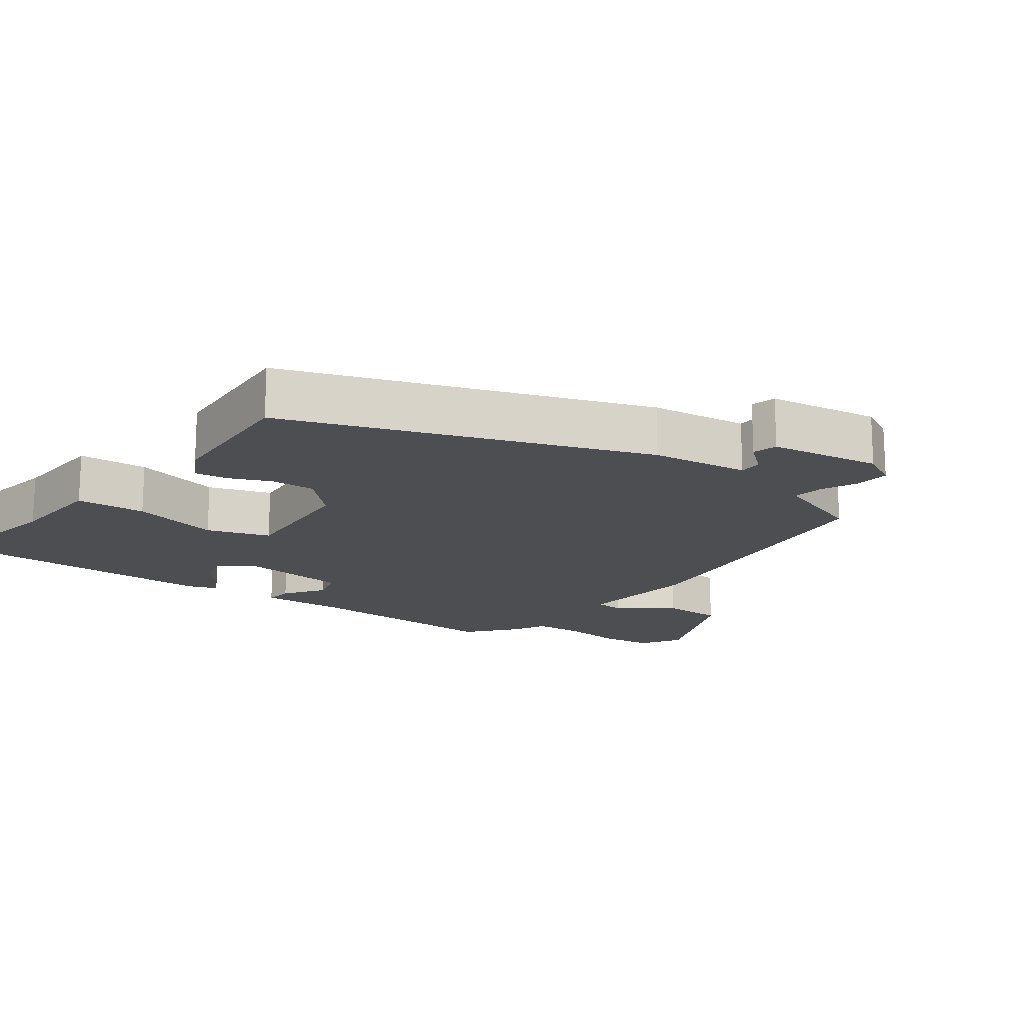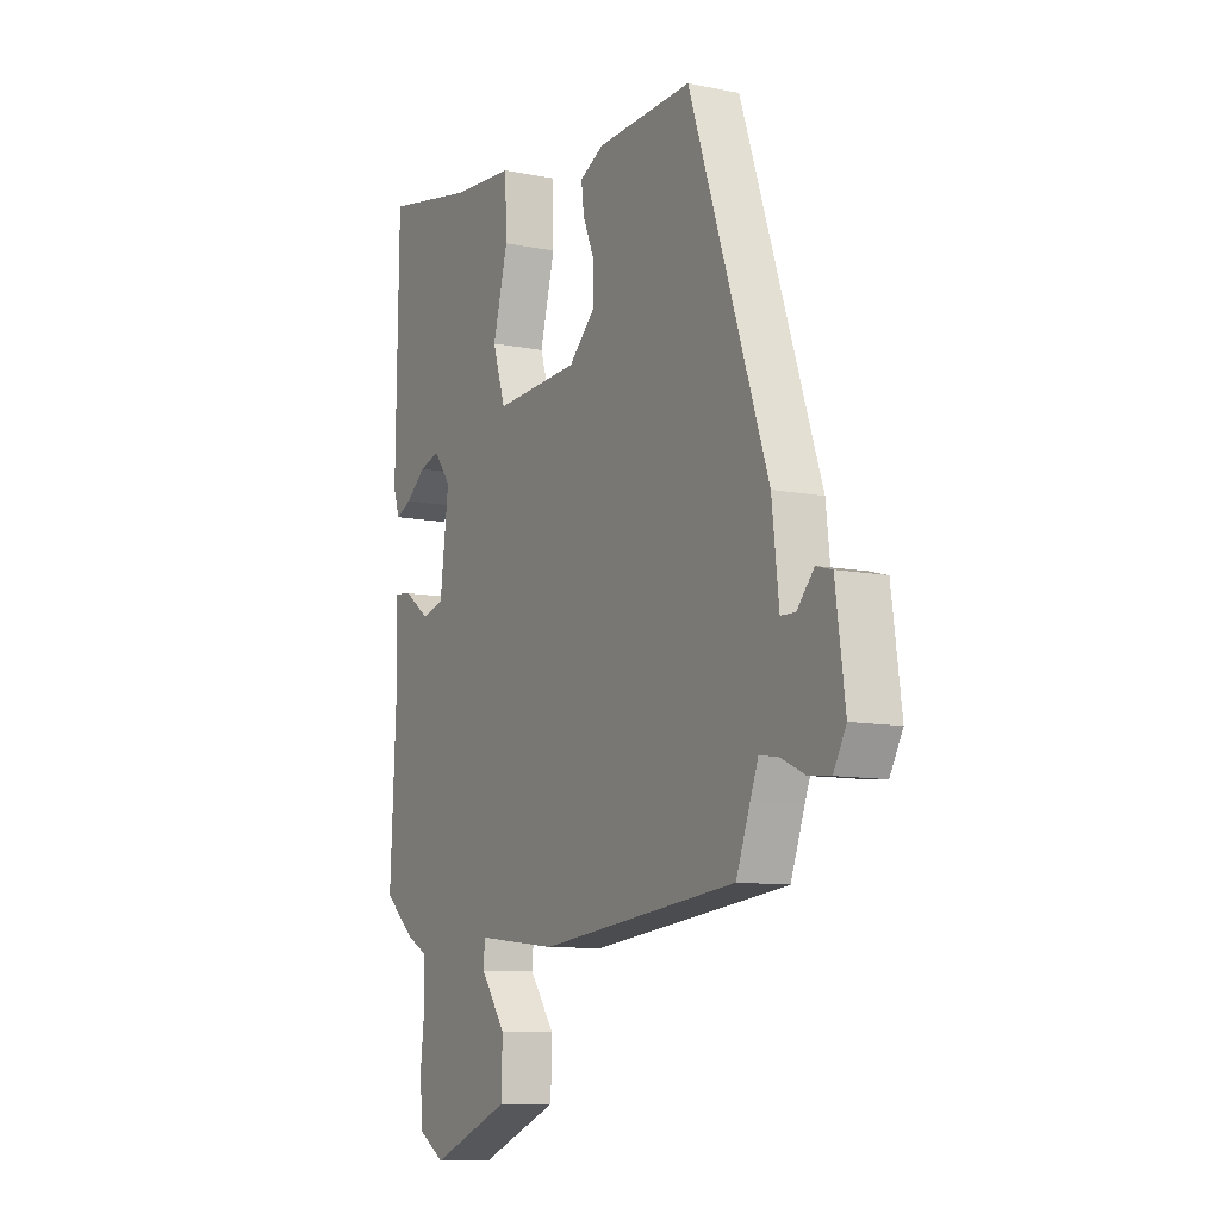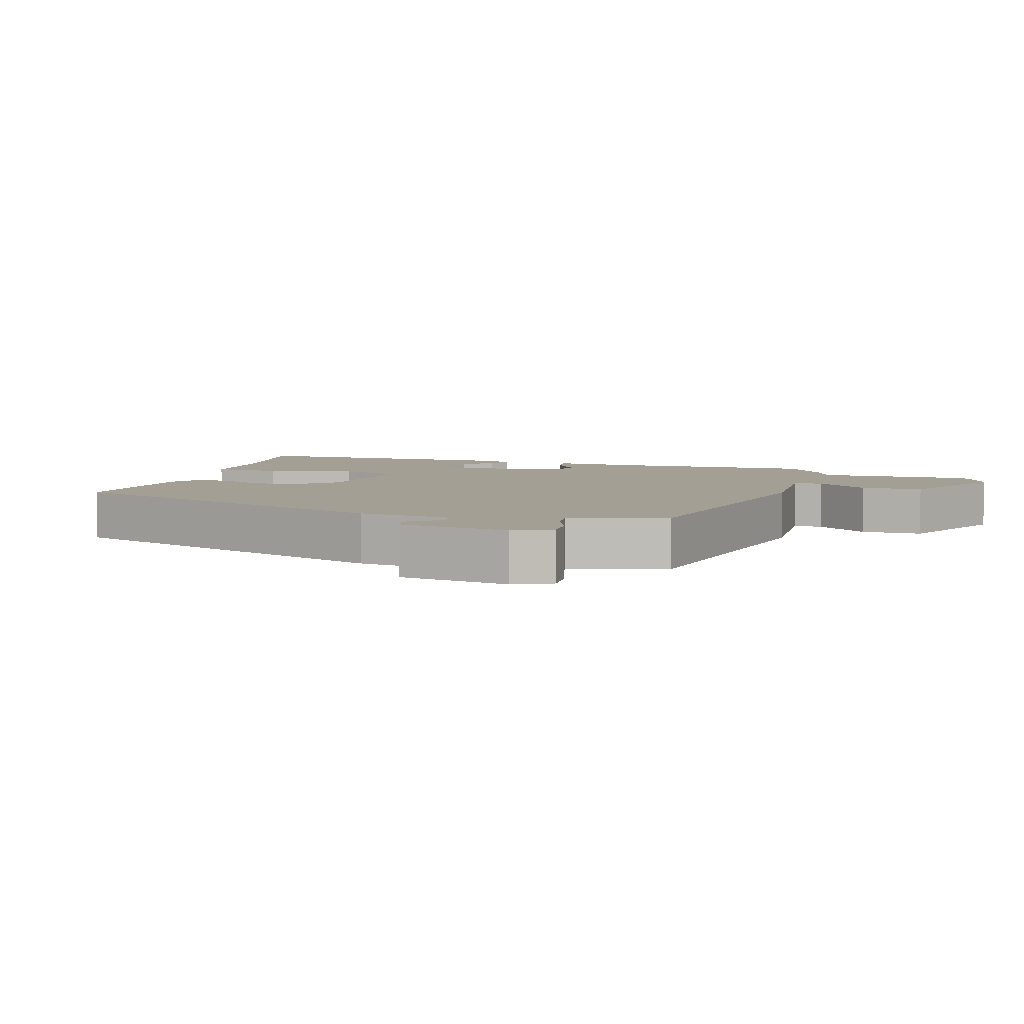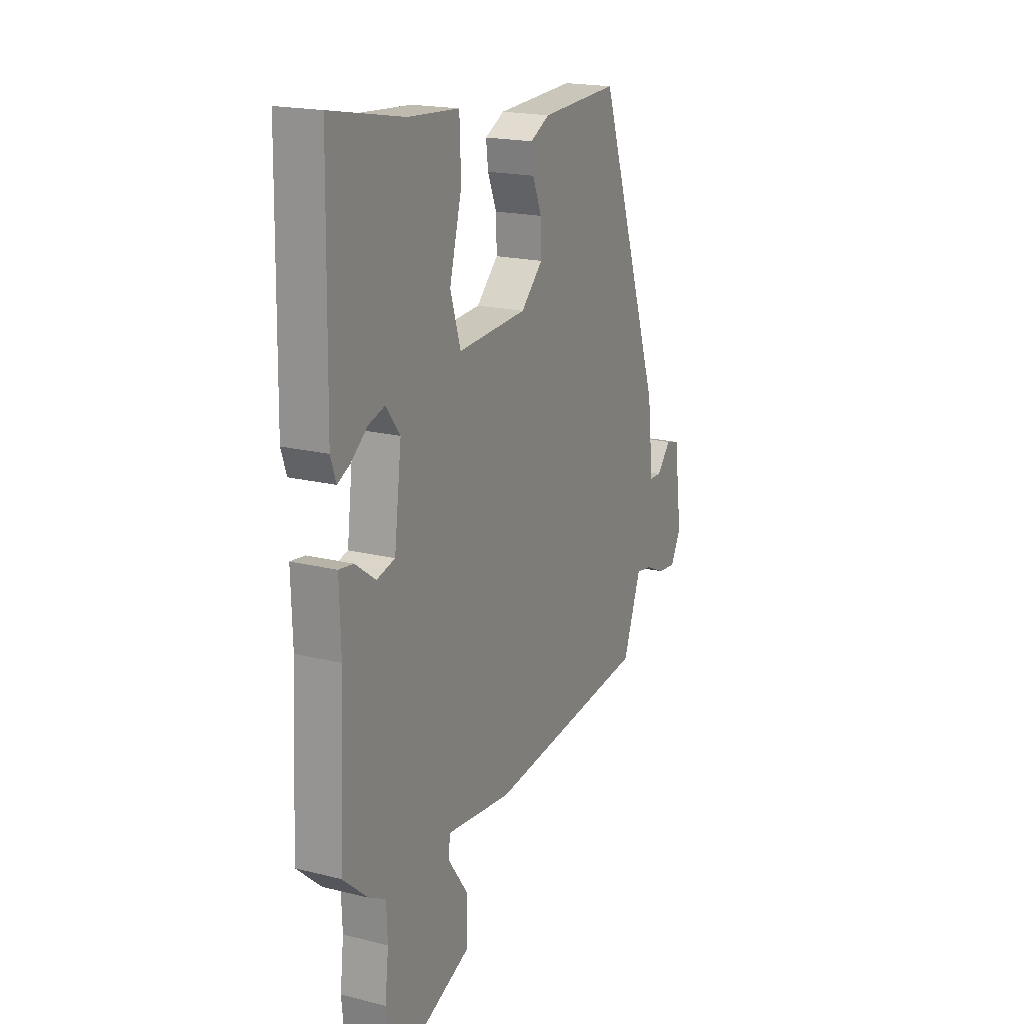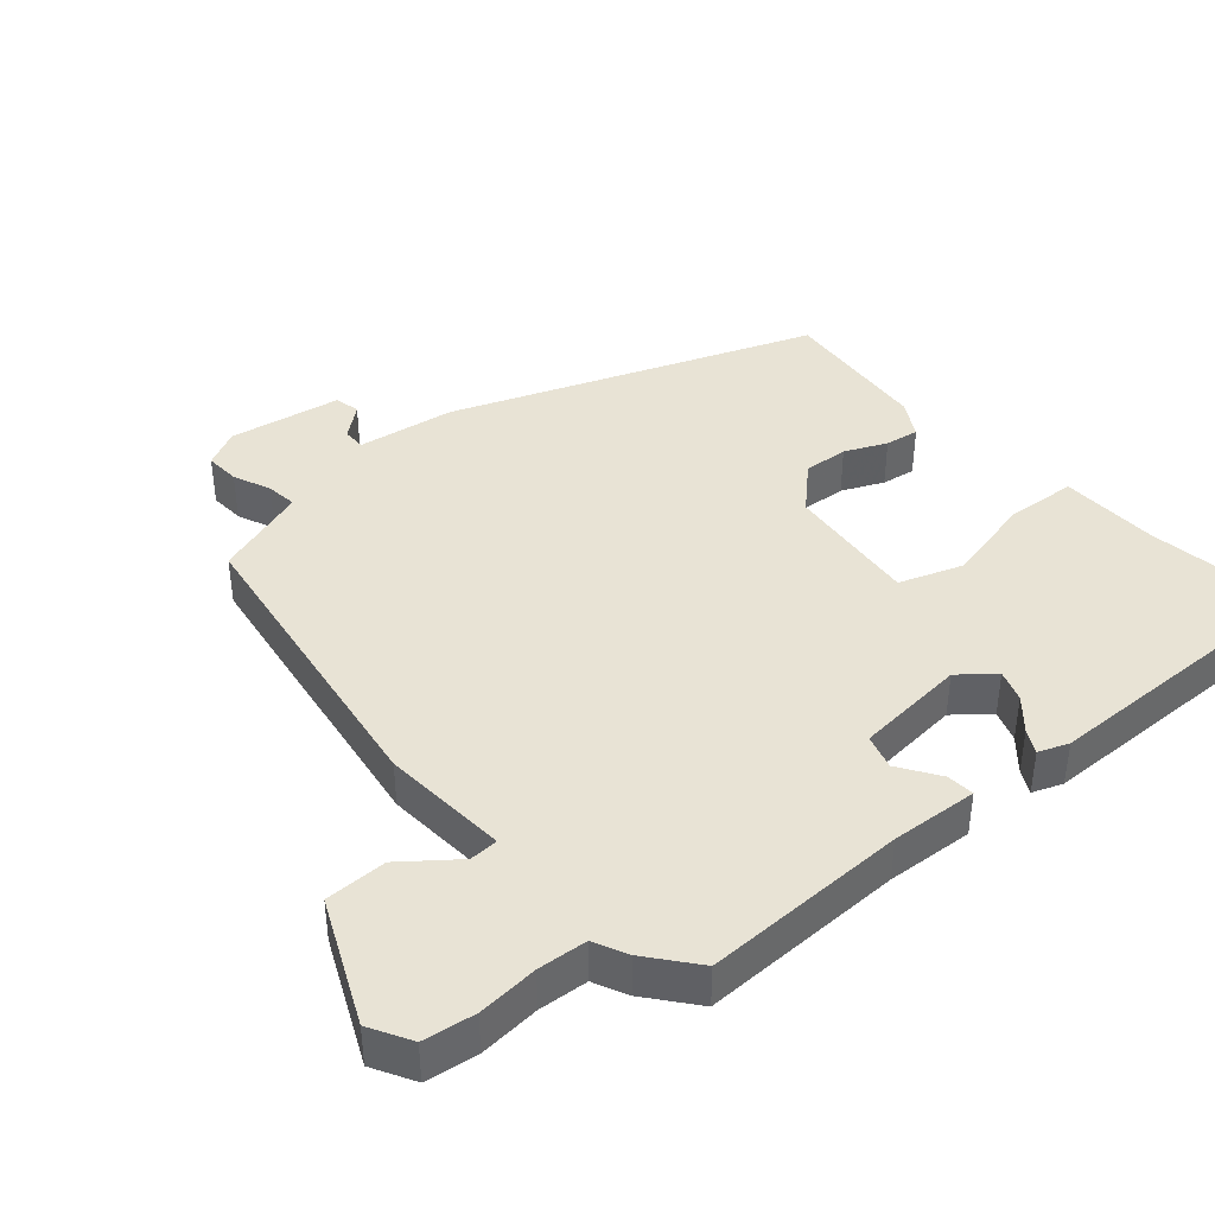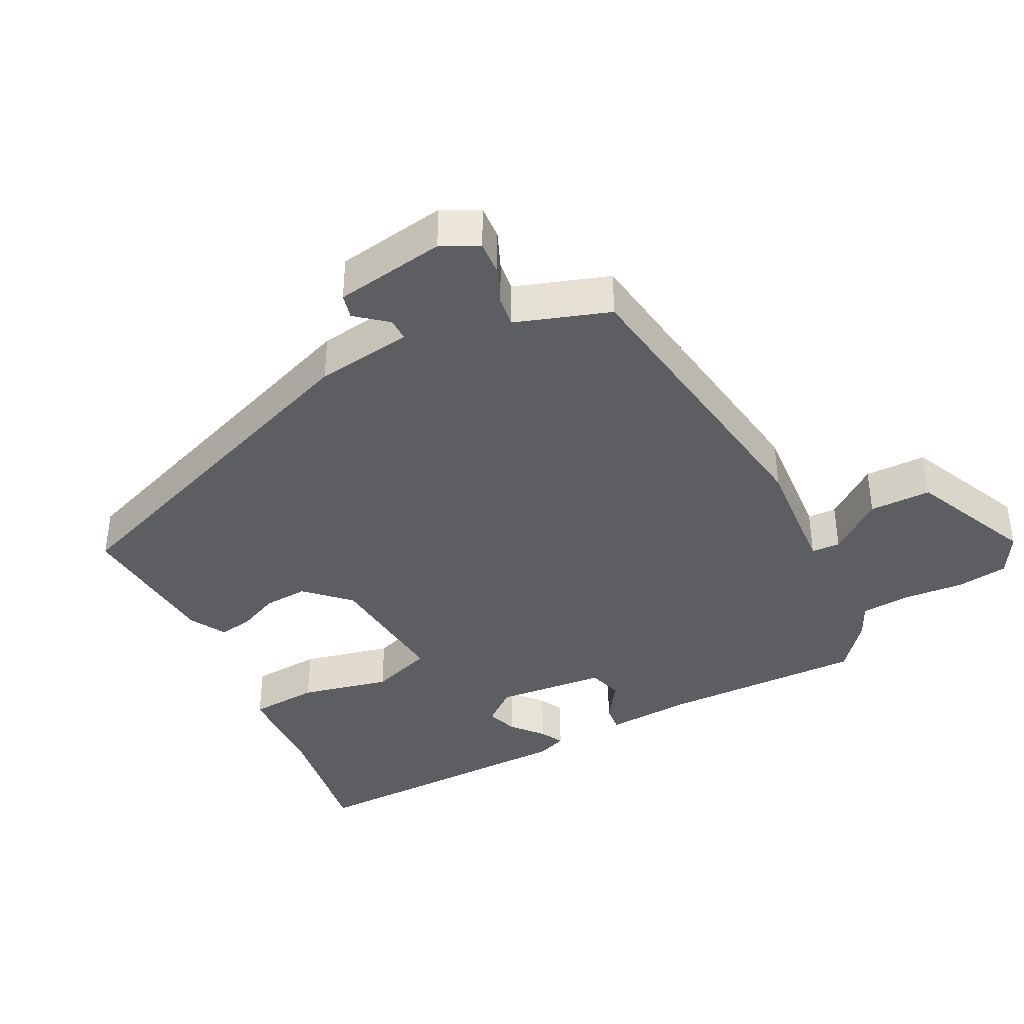
<metadata>
{"format":"obj","ext":"obj","renderer":"f3d","projection":"perspective","resolution":1024,"background":"white","views":[{"elev":-16.6,"azim":54.4,"up":"+Y"},{"elev":-9.6,"azim":61.9,"up":"+Z"},{"elev":5.4,"azim":109.8,"up":"+Y"},{"elev":18.8,"azim":-64.4,"up":"+Z"},{"elev":41.1,"azim":-128.8,"up":"+Y"},{"elev":-38.8,"azim":118.8,"up":"+Y"}]}
</metadata>
<code>
v -0.483 0.07 0.548
v -0.279 0.07 0.51
v -0.136 0.07 0.5
v -0.132 0.07 0.398
v -0.166 0.07 0.269
v -0.137 0.07 0.177
v 0.056 0.07 0.189
v 0.117 0.07 0.248
v 0.115 0.07 0.313
v 0.09 0.07 0.374
v 0.084 0.07 0.423
v 0.138 0.07 0.451
v 0.355 0.07 0.462
v 0.533 0.07 -0.061
v 0.549 0.07 -0.203
v 0.582 0.07 -0.204
v 0.621 0.07 -0.16
v 0.657 0.07 -0.17
v 0.679 0.07 -0.333
v 0.65 0.07 -0.386
v 0.6 0.07 -0.381
v 0.546 0.07 -0.356
v 0.502 0.07 -0.349
v 0.484 0.07 -0.397
v 0.452 0.07 -0.484
v 0.001 0.07 -0.535
v -0.182 0.07 -0.515
v -0.185 0.07 -0.557
v -0.128 0.07 -0.636
v -0.131 0.07 -0.726
v -0.311 0.07 -0.8
v -0.37 0.07 -0.764
v -0.378 0.07 -0.688
v -0.368 0.07 -0.6
v -0.371 0.07 -0.528
v -0.419 0.07 -0.503
v -0.488 0.07 -0.443
v -0.473 0.07 -0.147
v -0.477 0.07 -0.021
v -0.437 0.07 -0.026
v -0.38 0.07 -0.067
v -0.329 0.07 -0.054
v -0.309 0.07 0.106
v -0.348 0.07 0.157
v -0.394 0.07 0.143
v -0.44 0.07 0.106
v -0.475 0.07 0.089
v -0.49 0.07 0.133
v -0.483 0 0.548
v -0.279 0 0.51
v -0.136 0 0.5
v -0.132 0 0.398
v -0.166 0 0.269
v -0.137 0 0.177
v 0.056 0 0.189
v 0.117 0 0.248
v 0.115 0 0.313
v 0.09 0 0.374
v 0.084 0 0.423
v 0.138 0 0.451
v 0.355 0 0.462
v 0.533 0 -0.061
v 0.549 0 -0.203
v 0.582 0 -0.204
v 0.621 0 -0.16
v 0.657 0 -0.17
v 0.679 0 -0.333
v 0.65 0 -0.386
v 0.6 0 -0.381
v 0.546 0 -0.356
v 0.502 0 -0.349
v 0.484 0 -0.397
v 0.452 0 -0.484
v 0.001 0 -0.535
v -0.182 0 -0.515
v -0.185 0 -0.557
v -0.128 0 -0.636
v -0.131 0 -0.726
v -0.311 0 -0.8
v -0.37 0 -0.764
v -0.378 0 -0.688
v -0.368 0 -0.6
v -0.371 0 -0.528
v -0.419 0 -0.503
v -0.488 0 -0.443
v -0.473 0 -0.147
v -0.477 0 -0.021
v -0.437 0 -0.026
v -0.38 0 -0.067
v -0.329 0 -0.054
v -0.309 0 0.106
v -0.348 0 0.157
v -0.394 0 0.143
v -0.44 0 0.106
v -0.475 0 0.089
v -0.49 0 0.133
f 45 46 47 48
f 44 45 48 1
f 43 44 1 2
f 38 39 40 41
f 38 41 42
f 35 36 37 38
f 35 38 42
f 34 35 42 43
f 32 33 34
f 31 32 34 43
f 28 29 30 31
f 27 28 31 43
f 24 25 26 27
f 23 24 27 43
f 19 20 21 22
f 16 17 18 19
f 15 16 19 22
f 9 10 11 12
f 8 9 12 13
f 7 8 13 14
f 2 3 4 5
f 2 5 6
f 43 2 6
f 15 22 23 43
f 14 15 43
f 6 7 14 43
f 96 95 94 93
f 49 96 93 92
f 50 49 92 91
f 89 88 87 86
f 90 89 86
f 86 85 84 83
f 90 86 83
f 91 90 83 82
f 82 81 80
f 91 82 80 79
f 79 78 77 76
f 91 79 76 75
f 75 74 73 72
f 91 75 72 71
f 70 69 68 67
f 67 66 65 64
f 70 67 64 63
f 60 59 58 57
f 61 60 57 56
f 62 61 56 55
f 53 52 51 50
f 54 53 50
f 54 50 91
f 91 71 70 63
f 91 63 62
f 91 62 55 54
f 1 49 50 2
f 2 50 51 3
f 3 51 52 4
f 4 52 53 5
f 5 53 54 6
f 6 54 55 7
f 7 55 56 8
f 8 56 57 9
f 9 57 58 10
f 10 58 59 11
f 11 59 60 12
f 12 60 61 13
f 13 61 62 14
f 14 62 63 15
f 15 63 64 16
f 16 64 65 17
f 17 65 66 18
f 18 66 67 19
f 19 67 68 20
f 20 68 69 21
f 21 69 70 22
f 22 70 71 23
f 23 71 72 24
f 24 72 73 25
f 25 73 74 26
f 26 74 75 27
f 27 75 76 28
f 28 76 77 29
f 29 77 78 30
f 30 78 79 31
f 31 79 80 32
f 32 80 81 33
f 33 81 82 34
f 34 82 83 35
f 35 83 84 36
f 36 84 85 37
f 37 85 86 38
f 38 86 87 39
f 39 87 88 40
f 40 88 89 41
f 41 89 90 42
f 42 90 91 43
f 43 91 92 44
f 44 92 93 45
f 45 93 94 46
f 46 94 95 47
f 47 95 96 48
f 48 96 49 1

</code>
